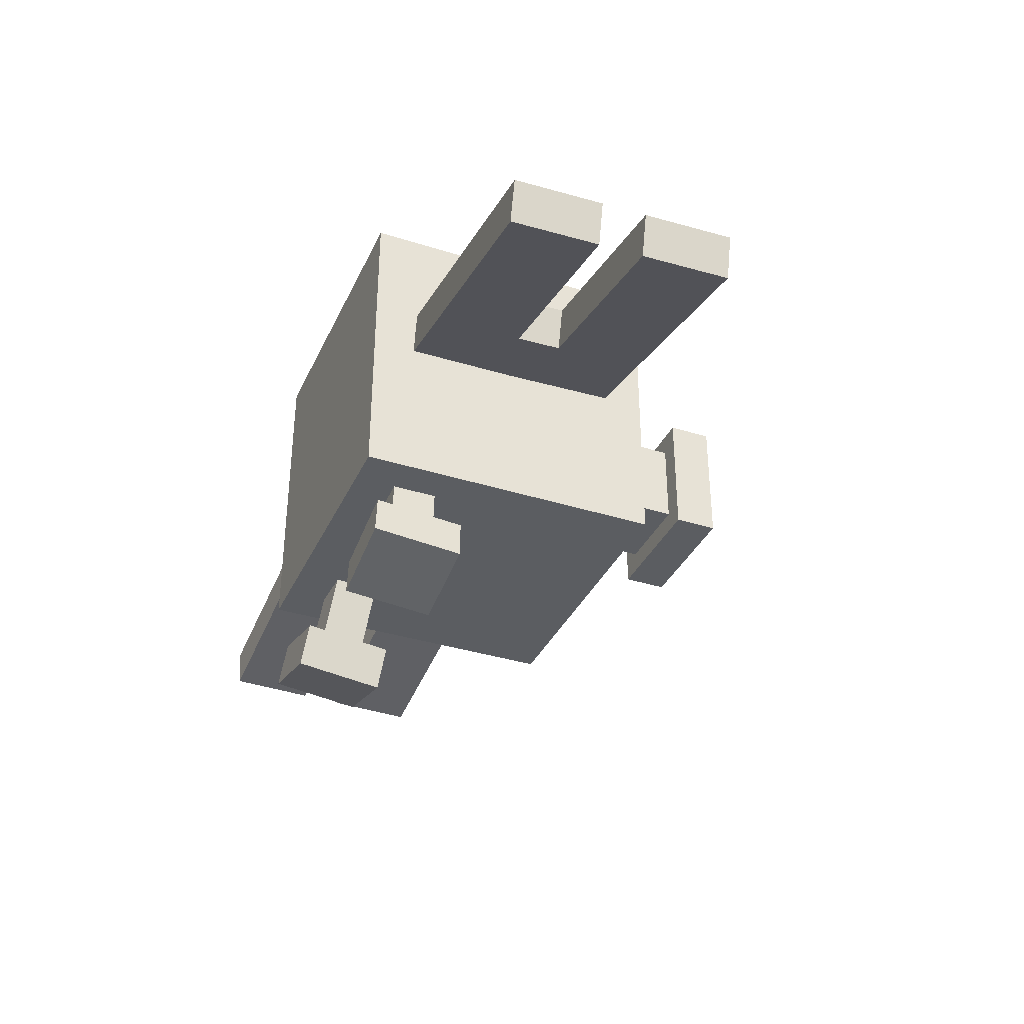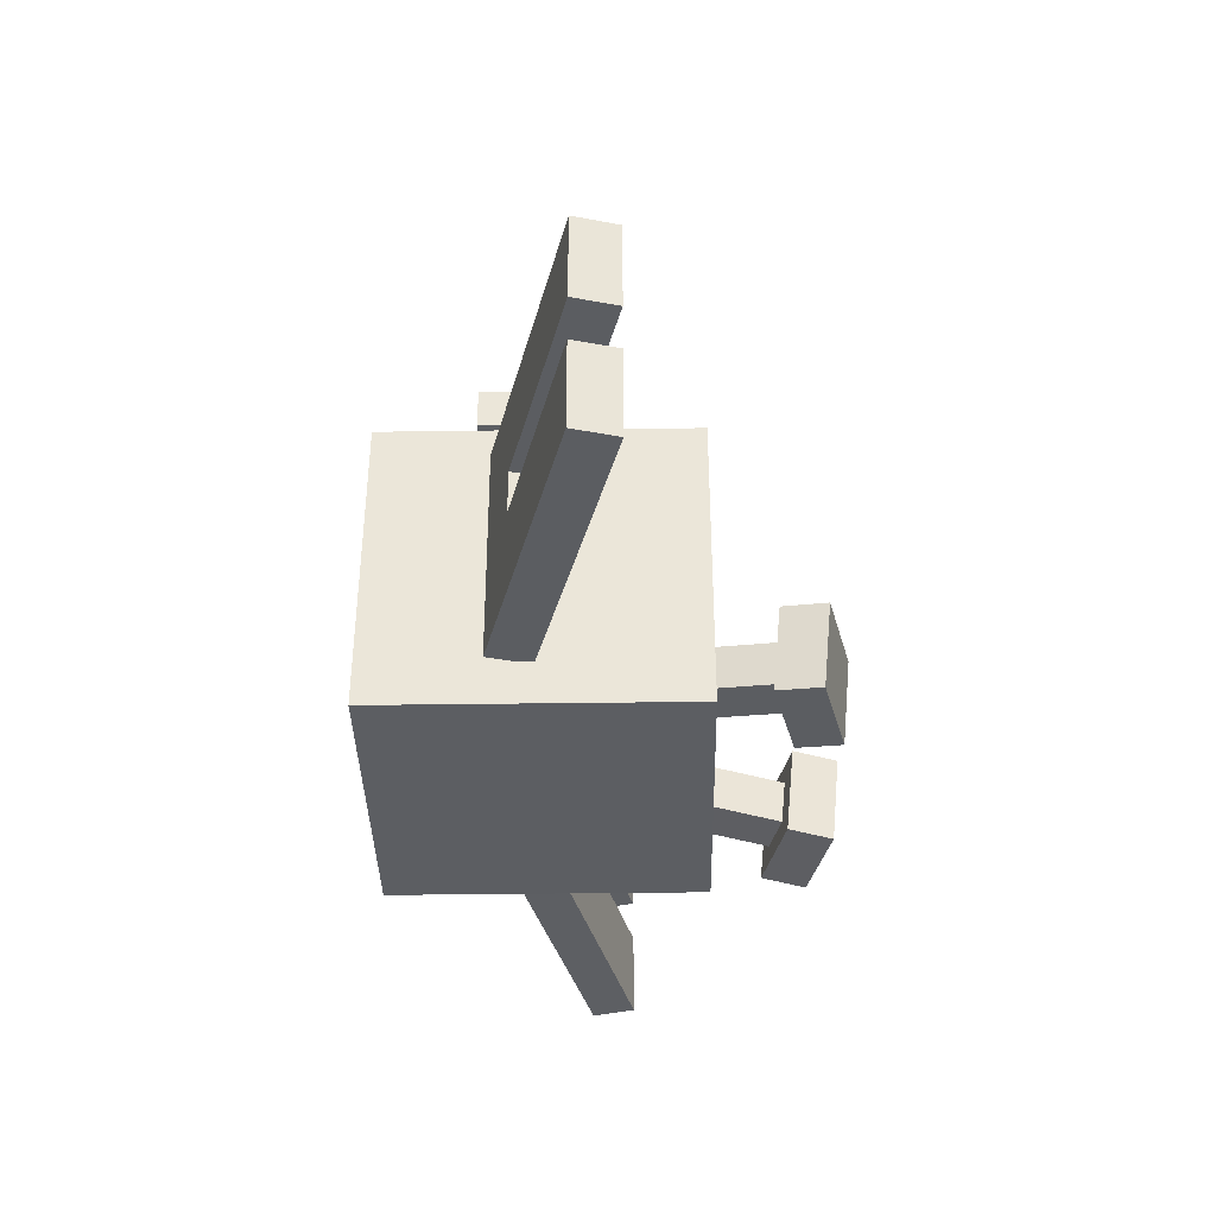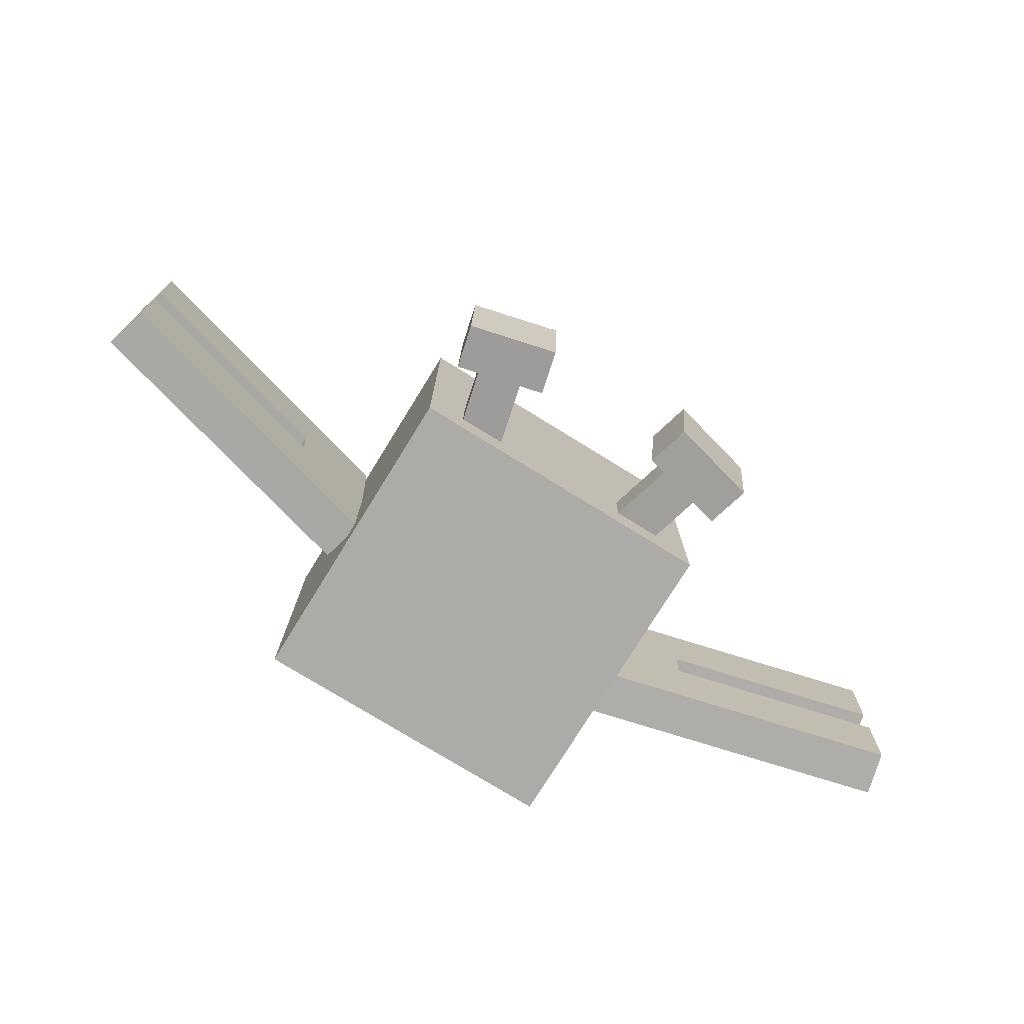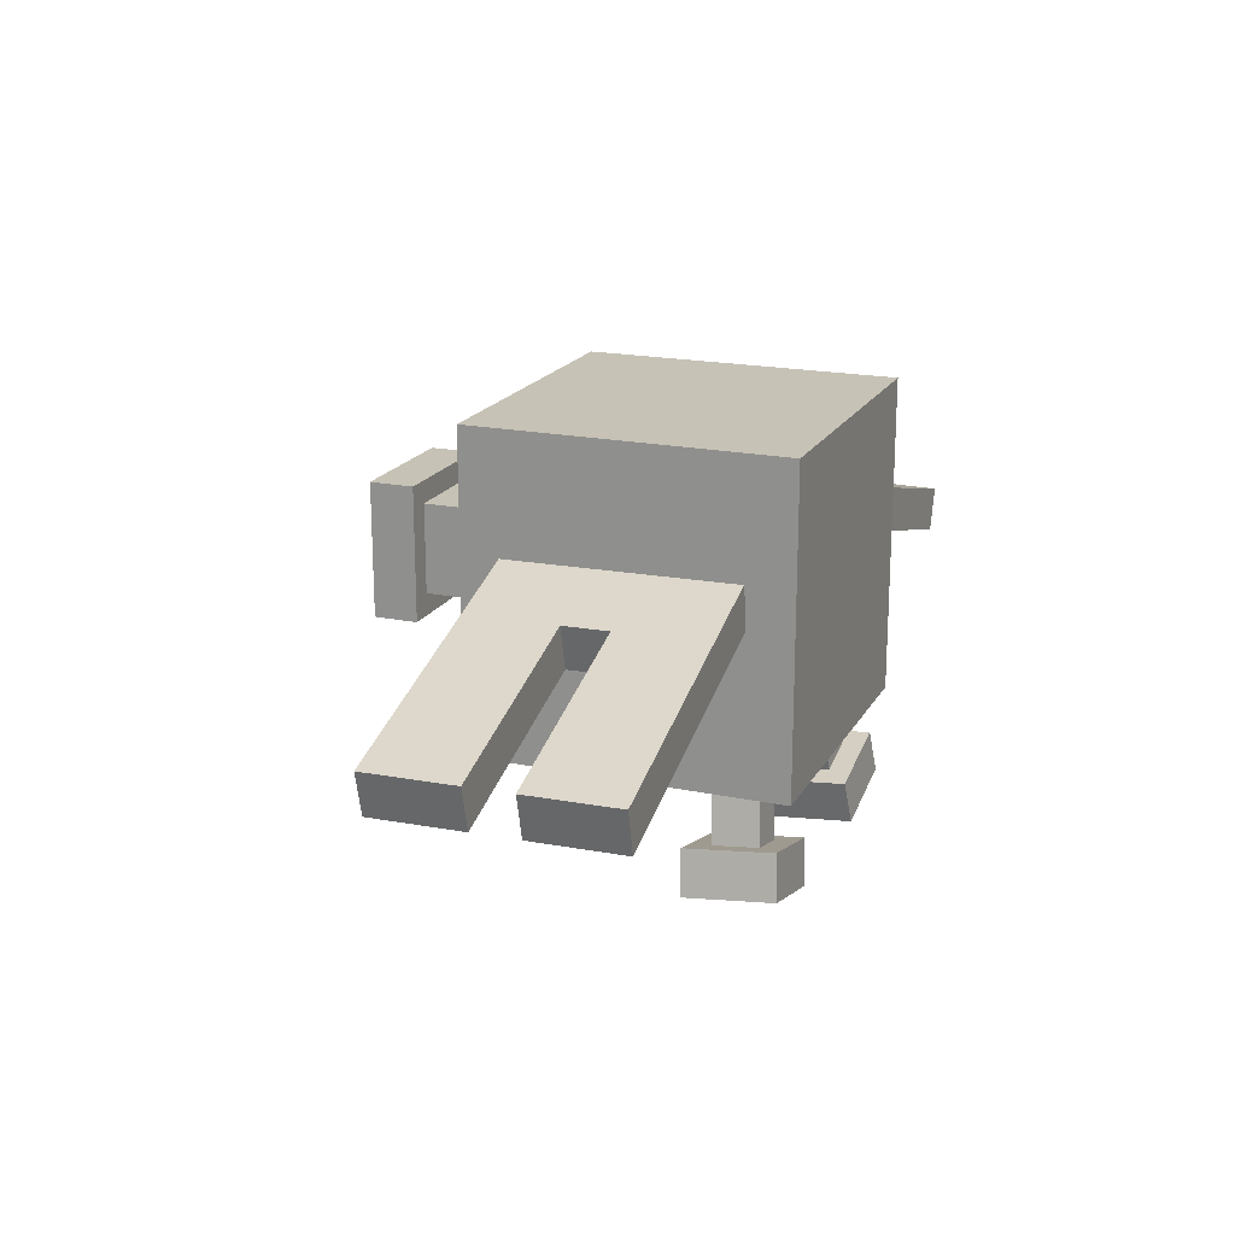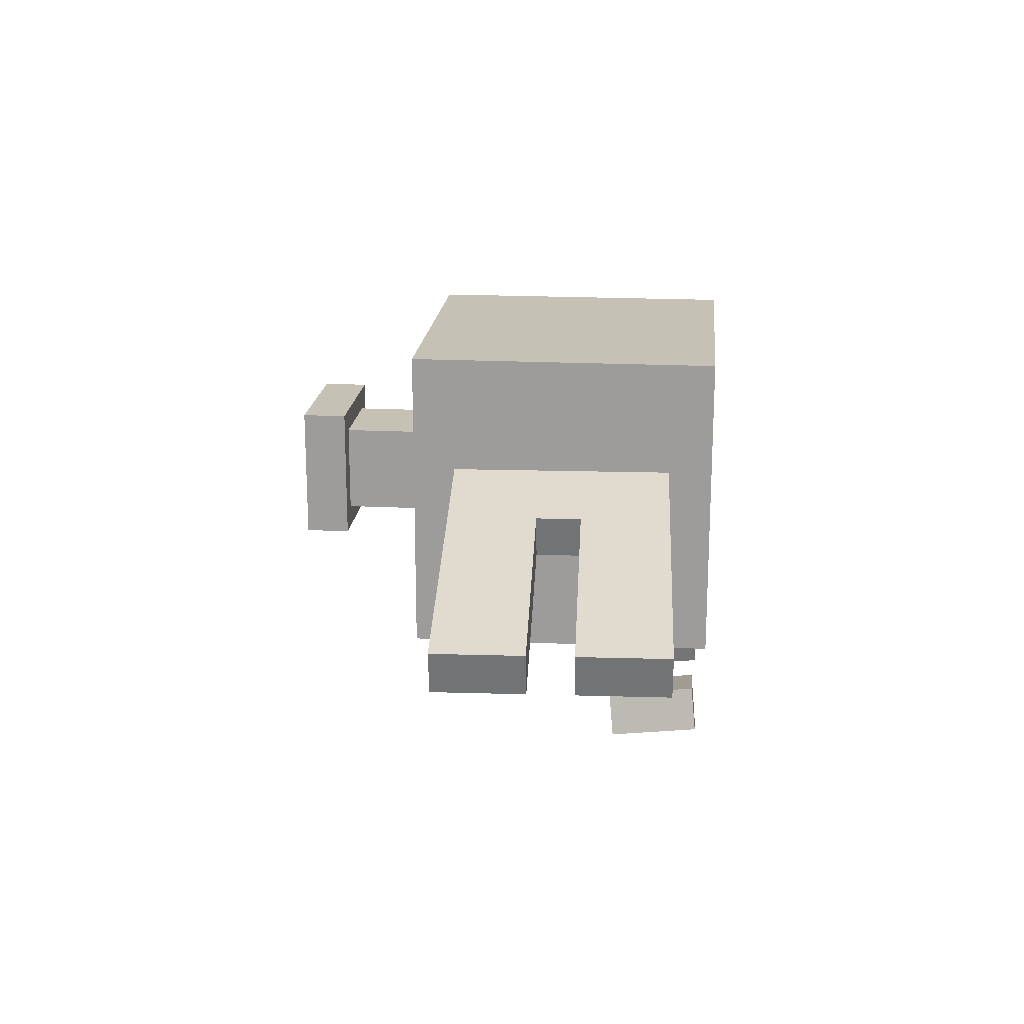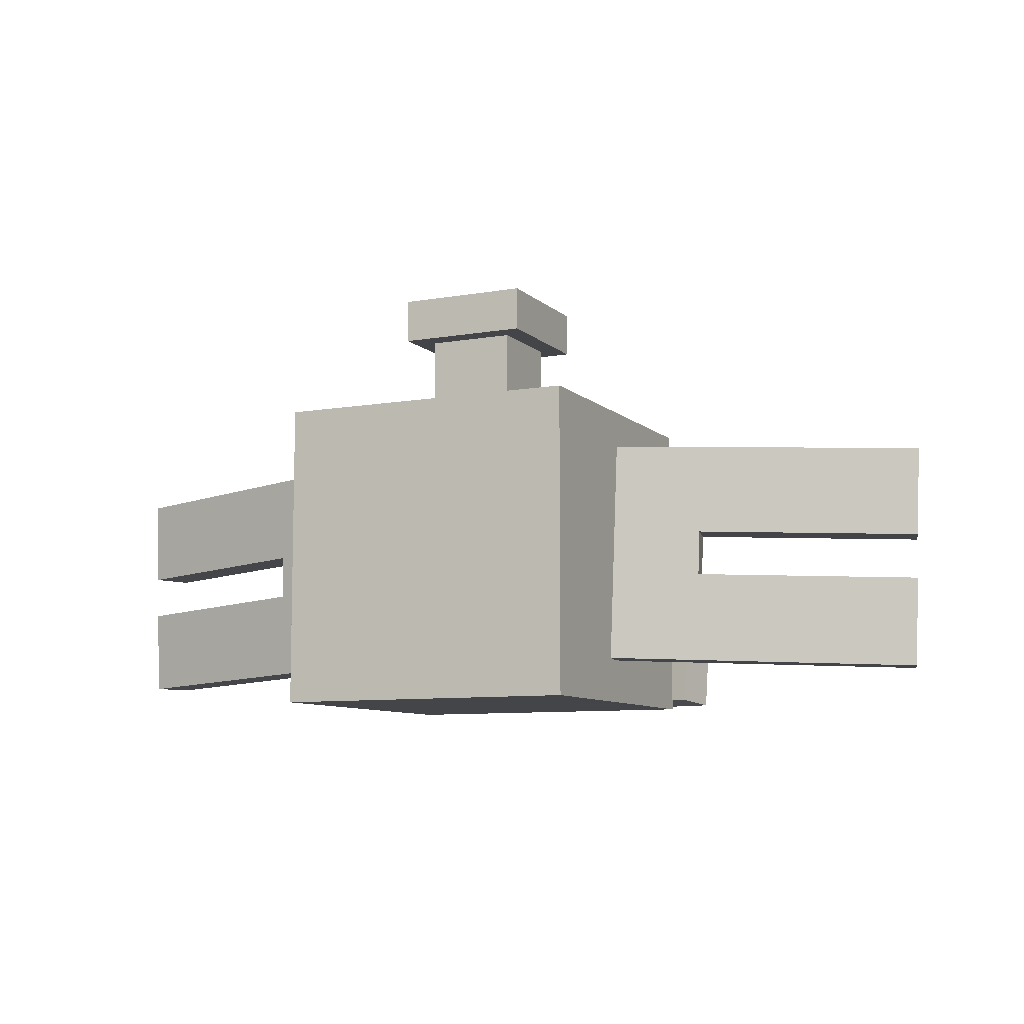
<metadata>
{"format":"obj","ext":"obj","renderer":"f3d","projection":"perspective","resolution":1024,"background":"white","views":[{"elev":-35.6,"azim":67.4,"up":"+Z"},{"elev":-37.9,"azim":91.0,"up":"+Y"},{"elev":-76.2,"azim":148.3,"up":"+Y"},{"elev":19.1,"azim":-68.6,"up":"+Z"},{"elev":18.8,"azim":-84.6,"up":"+Z"},{"elev":-8.7,"azim":25.4,"up":"+Y"}]}
</metadata>
<code>
o magnetLeft1
v -0.2126 -1.406 0
v -0.3333 -1.411 -0.03235
v -0.3455 -1.099 -0.03235
v -0.2249 -1.094 0
v -0.3494 -1.412 0.02802
v -0.2288 -1.407 0.06037
v -0.241 -1.095 0.06037
v -0.3617 -1.099 0.02802
f 1 2 3 4
f 5 6 7 8
f 4 3 8 7
f 6 5 2 1
f 6 1 4 7
f 2 5 8 3
o magnetLeft2
v -0.3406 -1.224 -0.03235
v -0.6422 -1.235 -0.1132
v -0.6472 -1.11 -0.1132
v -0.3455 -1.099 -0.03235
v -0.6584 -1.236 -0.05286
v -0.3568 -1.224 0.02802
v -0.3617 -1.099 0.02802
v -0.6633 -1.111 -0.05286
f 9 10 11 12
f 13 14 15 16
f 12 11 16 15
f 14 13 10 9
f 14 9 12 15
f 10 13 16 11
o magnetLeft3
v -0.3333 -1.411 -0.03235
v -0.6349 -1.423 -0.1132
v -0.6398 -1.298 -0.1132
v -0.3382 -1.286 -0.03235
v -0.651 -1.423 -0.05286
v -0.3494 -1.412 0.02802
v -0.3543 -1.287 0.02802
v -0.656 -1.298 -0.05286
f 17 18 19 20
f 21 22 23 24
f 20 19 24 23
f 22 21 18 17
f 22 17 20 23
f 18 21 24 19
o screwLeft2
v -0.1079 -1.457 -0.3772
v -0.2292 -1.457 -0.347
v -0.2323 -1.332 -0.3597
v -0.111 -1.332 -0.3899
v -0.2141 -1.45 -0.2867
v -0.09285 -1.45 -0.3169
v -0.09601 -1.326 -0.3296
v -0.2173 -1.326 -0.2993
f 25 26 27 28
f 29 30 31 32
f 28 27 32 31
f 30 29 26 25
f 30 25 28 31
f 26 29 32 27
o screwLeft1
v -0.124 -1.419 -0.3125
v -0.1846 -1.419 -0.2974
v -0.1862 -1.357 -0.3037
v -0.1255 -1.357 -0.3189
v -0.1545 -1.406 -0.1768
v -0.09389 -1.406 -0.1919
v -0.09547 -1.344 -0.1982
v -0.1561 -1.344 -0.1831
f 33 34 35 36
f 37 38 39 40
f 36 35 40 39
f 38 37 34 33
f 38 33 36 39
f 34 37 40 35
o main
v 0.2188 -1.469 -0.2188
v -0.2188 -1.469 -0.2188
v -0.2188 -1.031 -0.2188
v 0.2188 -1.031 -0.2188
v -0.2188 -1.469 0.2188
v 0.2188 -1.469 0.2188
v 0.2188 -1.031 0.2188
v -0.2188 -1.031 0.2188
f 41 42 43 44
f 45 46 47 48
f 44 43 48 47
f 46 45 42 41
f 46 41 44 47
f 42 45 48 43
o magnetRight1
v 0.3333 -1.411 -0.03235
v 0.2126 -1.406 0
v 0.2249 -1.094 0
v 0.3455 -1.099 -0.03235
v 0.2288 -1.407 0.06037
v 0.3494 -1.412 0.02802
v 0.3617 -1.099 0.02802
v 0.241 -1.095 0.06037
f 49 50 51 52
f 53 54 55 56
f 52 51 56 55
f 54 53 50 49
f 54 49 52 55
f 50 53 56 51
o magnetRight2
v 0.6349 -1.423 -0.1132
v 0.3333 -1.411 -0.03235
v 0.3382 -1.286 -0.03235
v 0.6398 -1.298 -0.1132
v 0.3494 -1.412 0.02802
v 0.651 -1.423 -0.05286
v 0.656 -1.298 -0.05286
v 0.3543 -1.287 0.02802
f 57 58 59 60
f 61 62 63 64
f 60 59 64 63
f 62 61 58 57
f 62 57 60 63
f 58 61 64 59
o magnetRight3
v 0.6422 -1.235 -0.1132
v 0.3406 -1.224 -0.03235
v 0.3455 -1.099 -0.03235
v 0.6472 -1.11 -0.1132
v 0.3568 -1.224 0.02802
v 0.6584 -1.236 -0.05286
v 0.6633 -1.111 -0.05286
v 0.3617 -1.099 0.02802
f 65 66 67 68
f 69 70 71 72
f 68 67 72 71
f 70 69 66 65
f 70 65 68 71
f 66 69 72 67
o screwRight2
v 0.2292 -1.457 -0.347
v 0.1079 -1.457 -0.3772
v 0.111 -1.332 -0.3899
v 0.2323 -1.332 -0.3597
v 0.09285 -1.45 -0.3169
v 0.2141 -1.45 -0.2867
v 0.2173 -1.326 -0.2993
v 0.09601 -1.326 -0.3296
f 73 74 75 76
f 77 78 79 80
f 76 75 80 79
f 78 77 74 73
f 78 73 76 79
f 74 77 80 75
o screwTop1
v 0.0625 -1.031 -0.0625
v -0.0625 -1.031 -0.0625
v -0.0625 -0.9062 -0.0625
v 0.0625 -0.9062 -0.0625
v -0.0625 -1.031 0.0625
v 0.0625 -1.031 0.0625
v 0.0625 -0.9062 0.0625
v -0.0625 -0.9062 0.0625
f 81 82 83 84
f 85 86 87 88
f 84 83 88 87
f 86 85 82 81
f 86 81 84 87
f 82 85 88 83
o screwTop2
v 0.09375 -0.9062 -0.09375
v -0.09375 -0.9062 -0.09375
v -0.09375 -0.8438 -0.09375
v 0.09375 -0.8438 -0.09375
v -0.09375 -0.9062 0.09375
v 0.09375 -0.9062 0.09375
v 0.09375 -0.8438 0.09375
v -0.09375 -0.8438 0.09375
f 89 90 91 92
f 93 94 95 96
f 92 91 96 95
f 94 93 90 89
f 94 89 92 95
f 90 93 96 91
o screwRight1
v 0.1846 -1.419 -0.2974
v 0.124 -1.419 -0.3125
v 0.1255 -1.357 -0.3189
v 0.1862 -1.357 -0.3037
v 0.09389 -1.406 -0.1919
v 0.1545 -1.406 -0.1768
v 0.1561 -1.344 -0.1831
v 0.09547 -1.344 -0.1982
f 97 98 99 100
f 101 102 103 104
f 100 99 104 103
f 102 101 98 97
f 102 97 100 103
f 98 101 104 99

</code>
